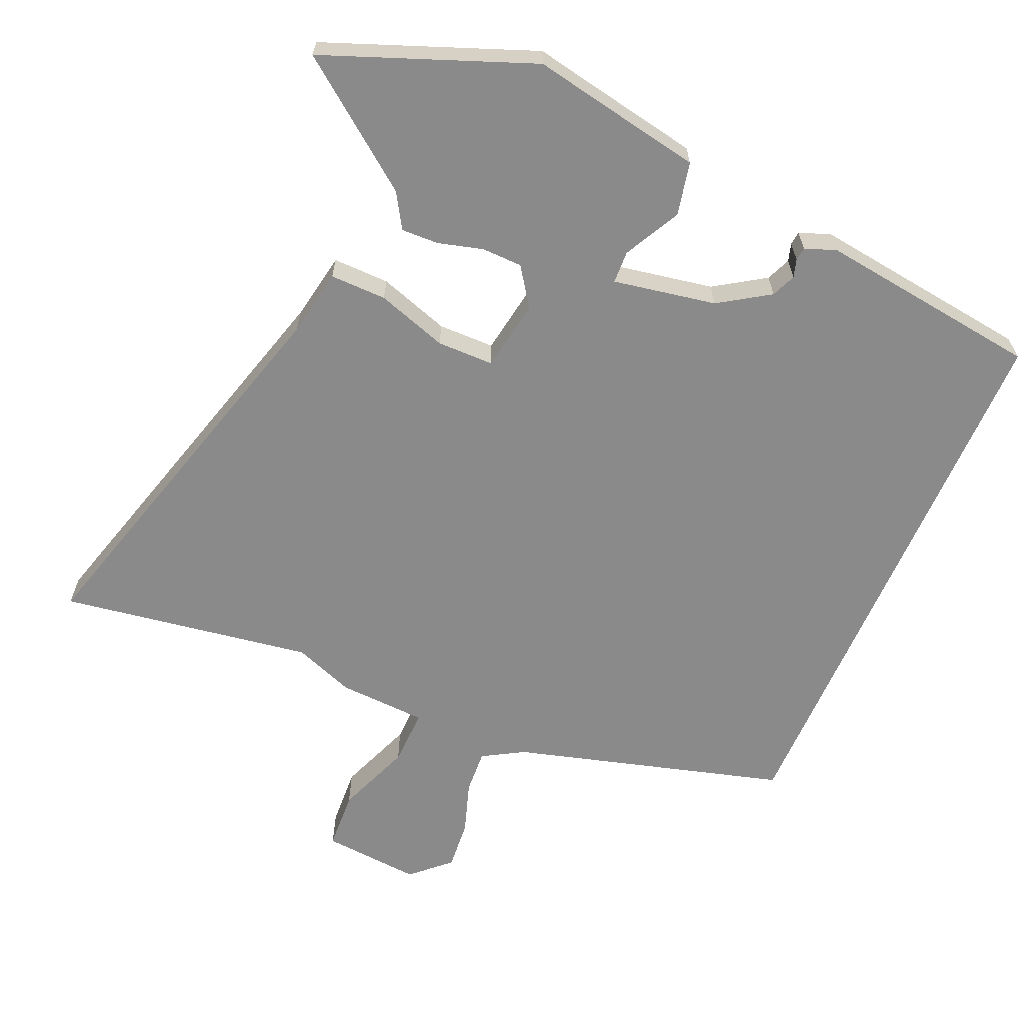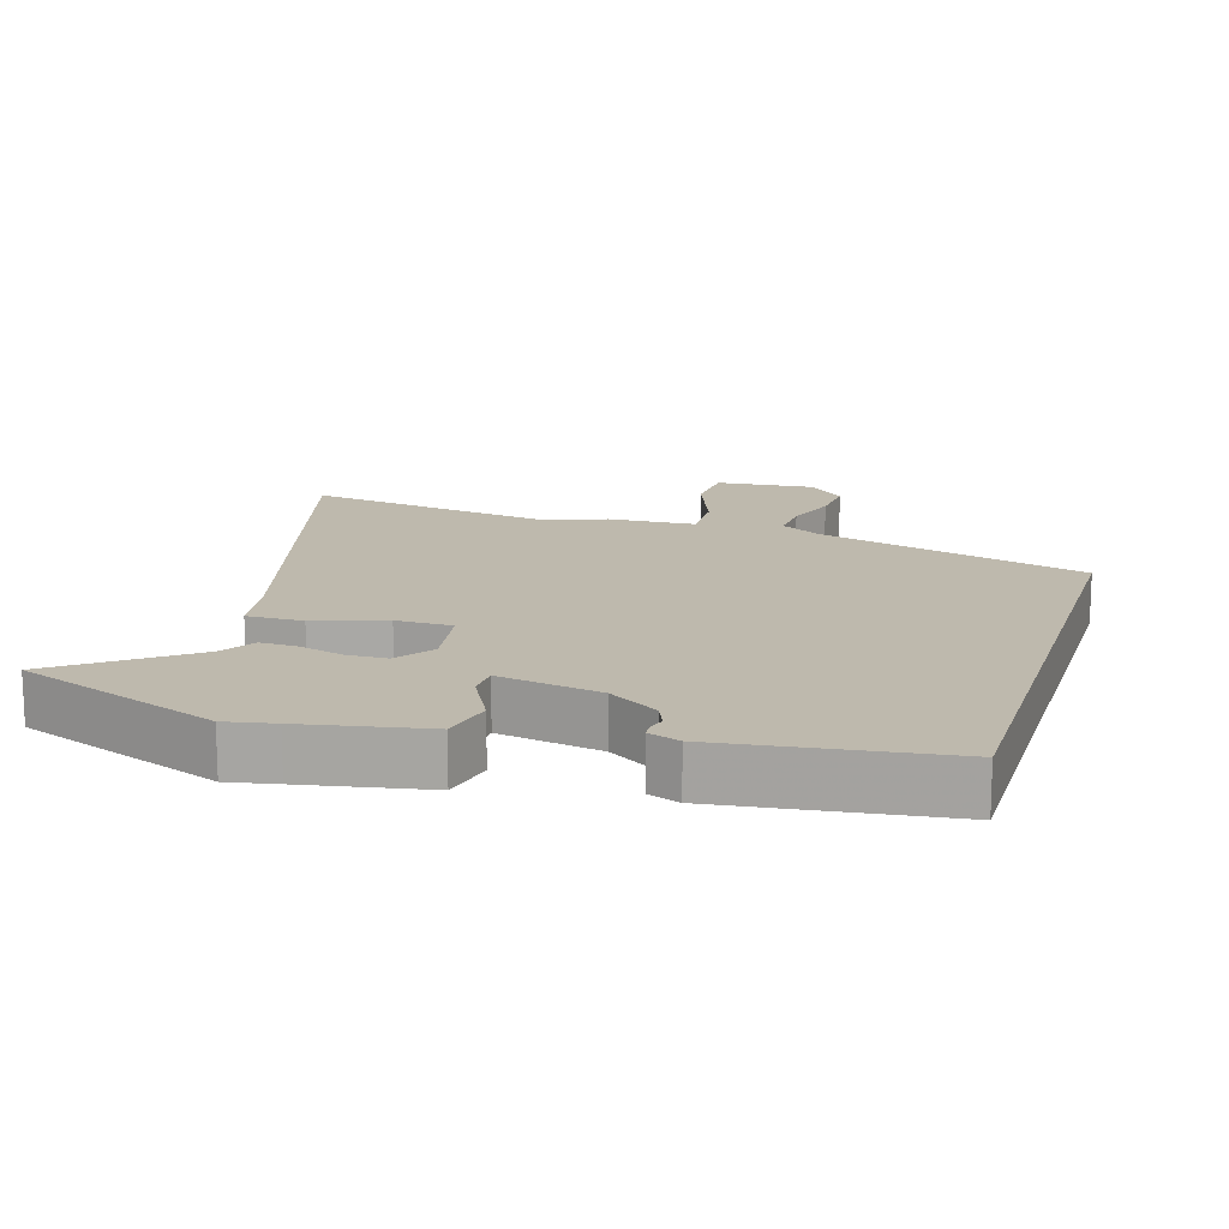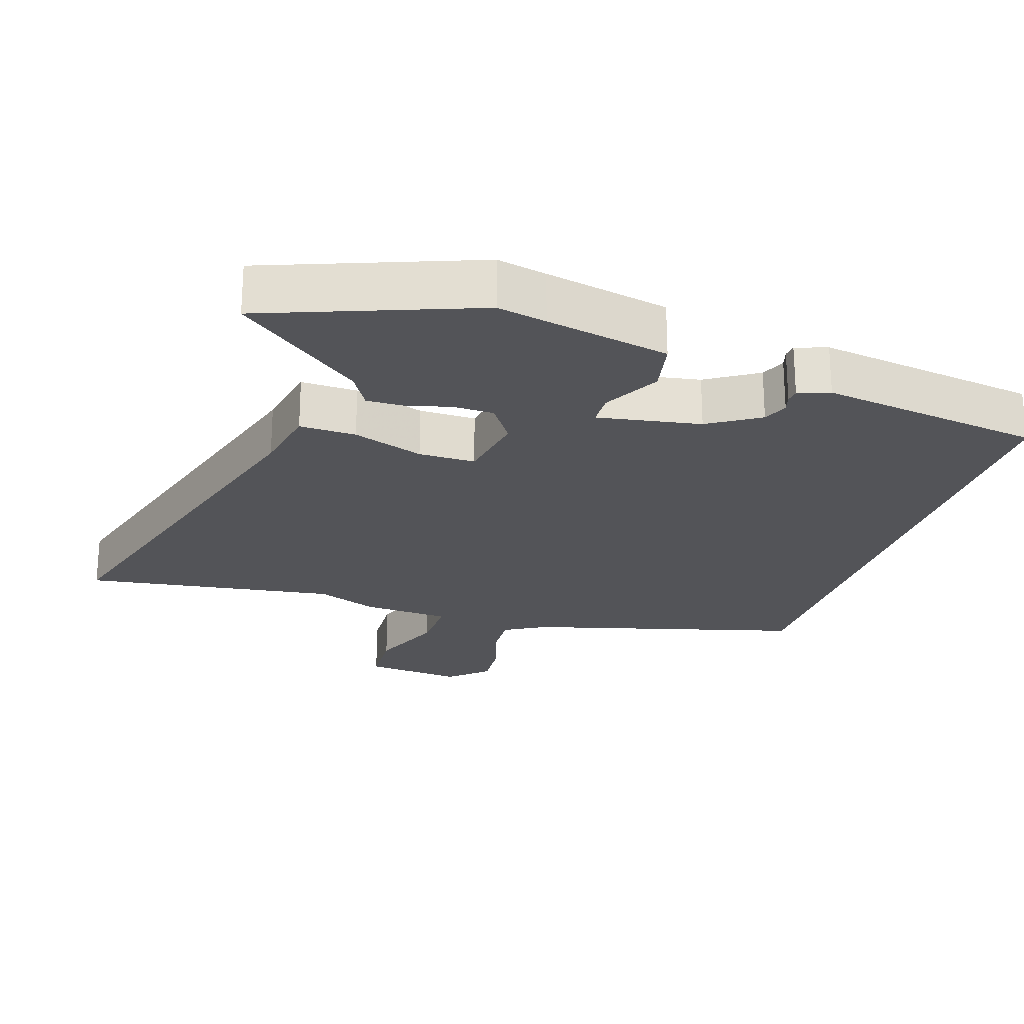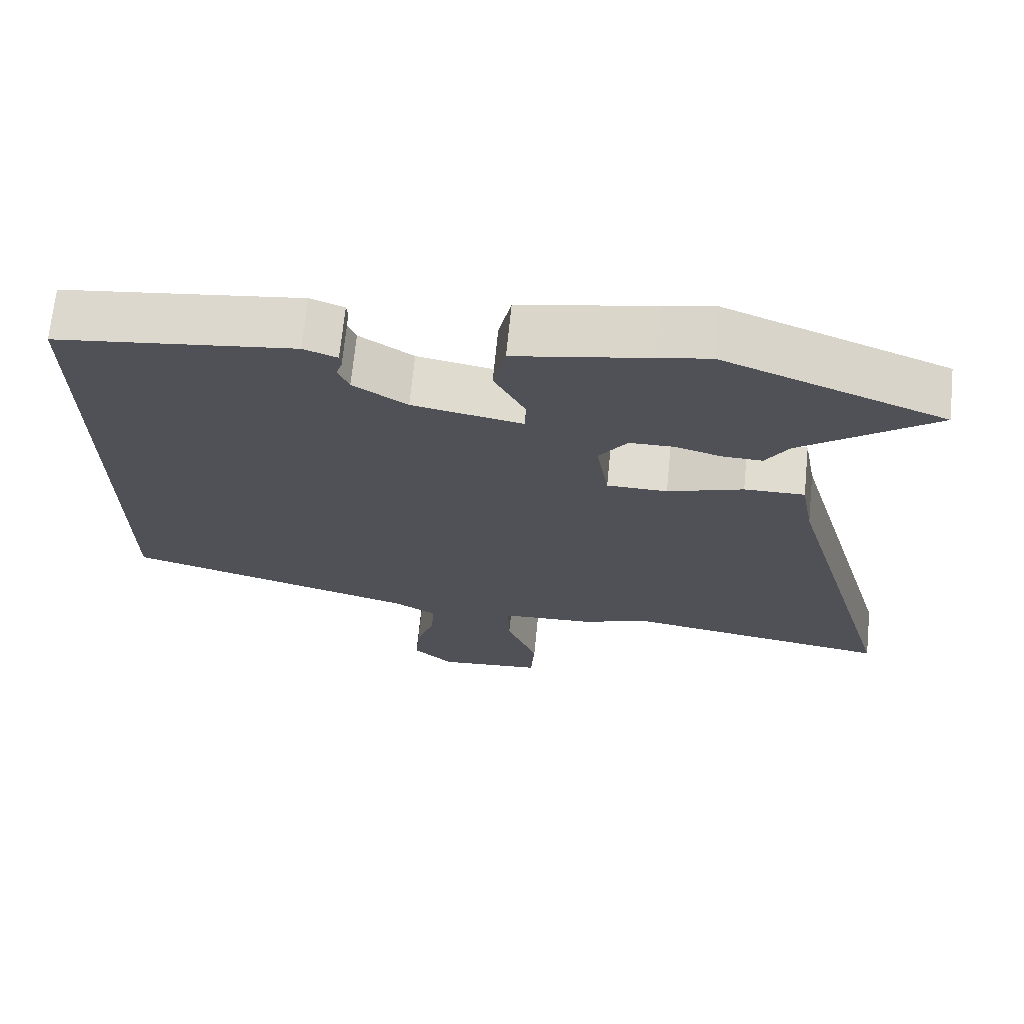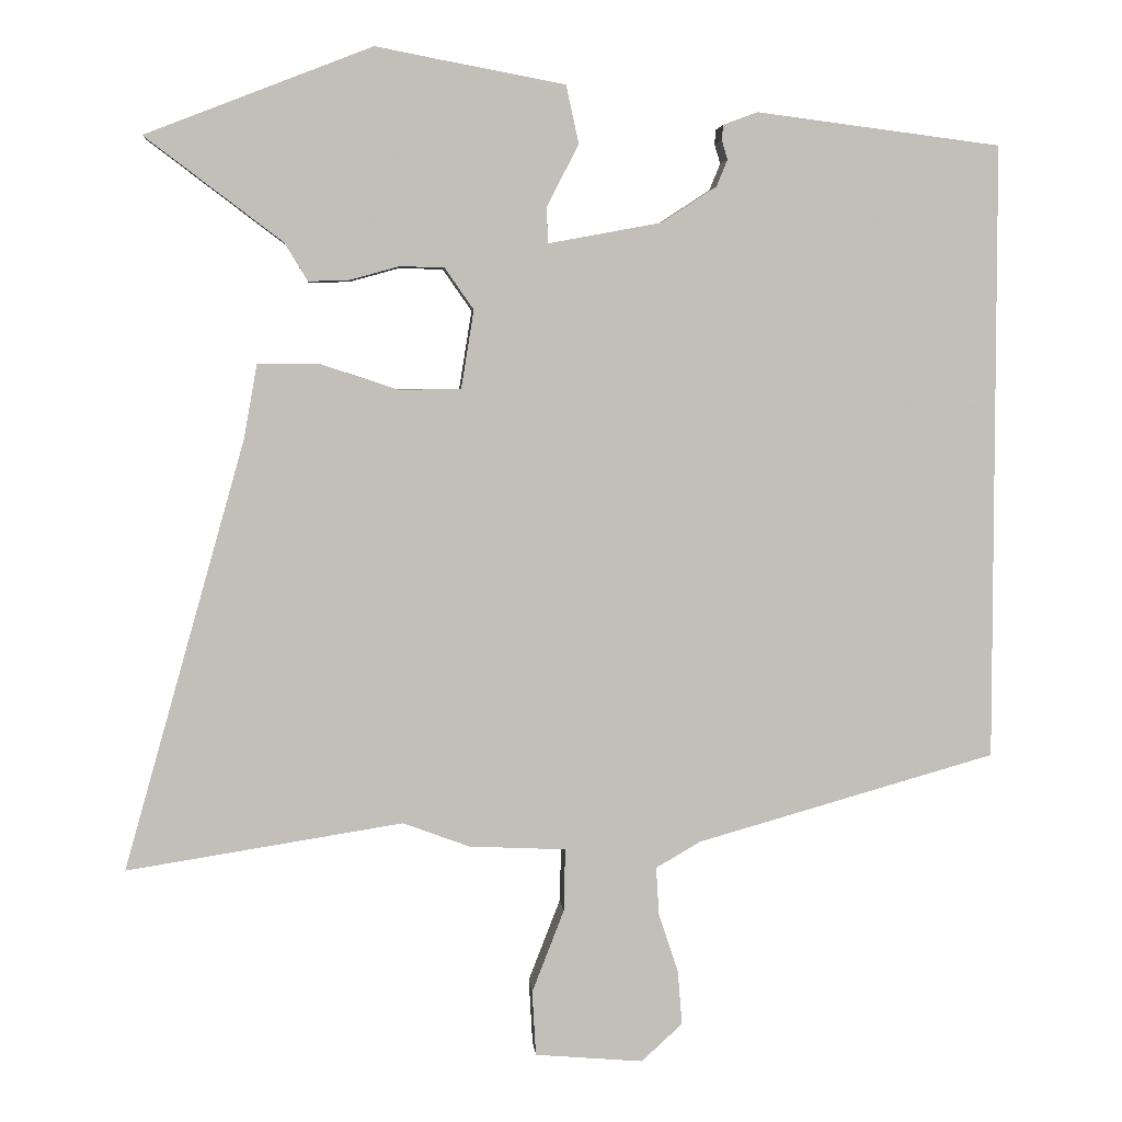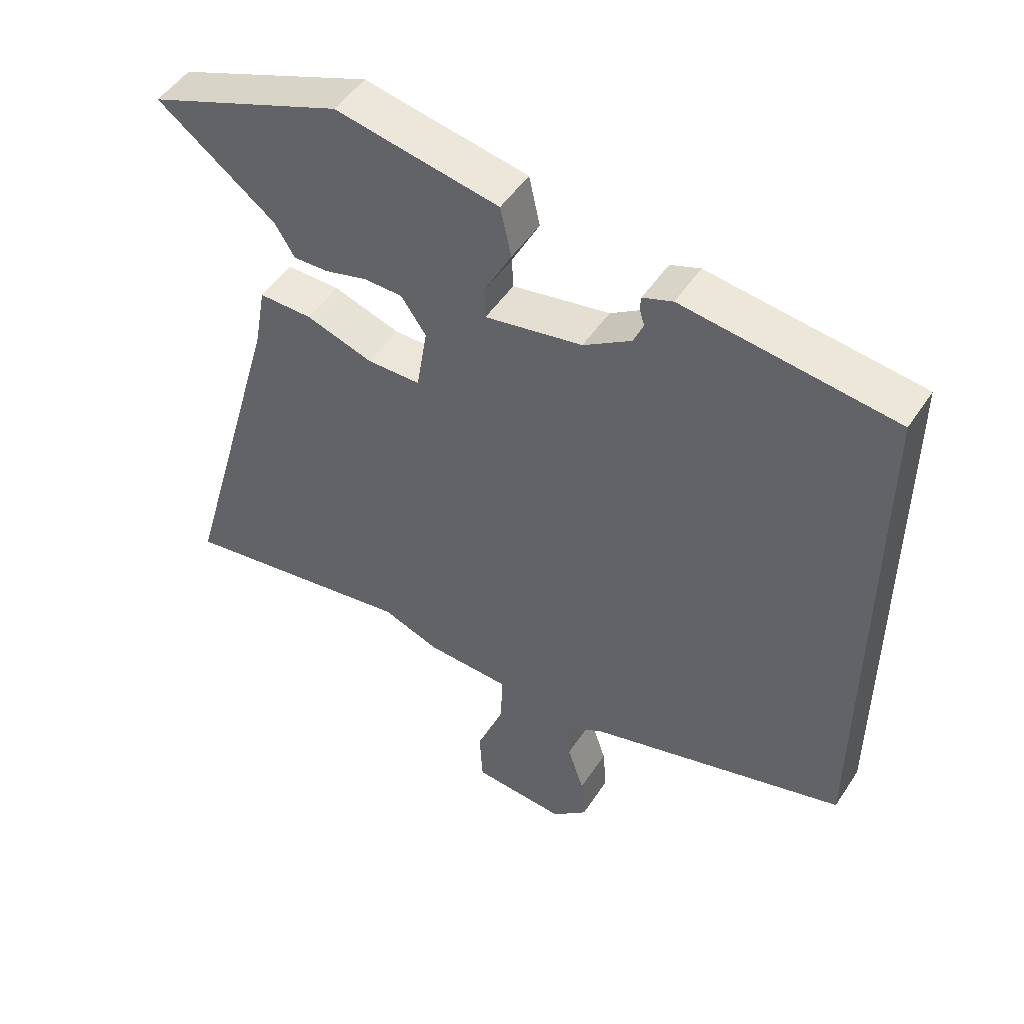
<metadata>
{"format":"obj","ext":"obj","renderer":"f3d","projection":"perspective","resolution":1024,"background":"white","views":[{"elev":-63.5,"azim":-23.5,"up":"+Y"},{"elev":15.1,"azim":17.0,"up":"+Y"},{"elev":-23.6,"azim":-18.5,"up":"+Y"},{"elev":69.4,"azim":-174.3,"up":"+Z"},{"elev":4.3,"azim":-4.5,"up":"+Z"},{"elev":49.6,"azim":32.1,"up":"+Z"}]}
</metadata>
<code>
v -0.303 0.07 -0.469
v -0.674 0.07 -0.528
v -0.511 0.07 0.048
v -0.493 0.07 0.148
v -0.41 0.07 0.147
v -0.306 0.07 0.113
v -0.223 0.07 0.114
v -0.206 0.07 0.219
v -0.245 0.07 0.275
v -0.305 0.07 0.276
v -0.37 0.07 0.258
v -0.425 0.07 0.256
v -0.456 0.07 0.307
v -0.64 0.07 0.446
v -0.336 0.07 0.564
v -0.264 0.07 0.55
v -0.083 0.07 0.516
v -0.066 0.07 0.438
v -0.109 0.07 0.355
v -0.107 0.07 0.307
v 0.044 0.07 0.335
v 0.118 0.07 0.383
v 0.133 0.07 0.419
v 0.125 0.07 0.445
v 0.127 0.07 0.465
v 0.173 0.07 0.482
v 0.5 0.07 0.44
v 0.5 0.07 -0.386
v 0.1 0.07 -0.5
v 0.04 0.07 -0.535
v 0.044 0.07 -0.6
v 0.07 0.07 -0.678
v 0.076 0.07 -0.751
v 0.021 0.07 -0.802
v -0.124 0.07 -0.79
v -0.129 0.07 -0.703
v -0.086 0.07 -0.592
v -0.084 0.07 -0.508
v -0.214 0.07 -0.502
v -0.303 0 -0.469
v -0.674 0 -0.528
v -0.511 0 0.048
v -0.493 0 0.148
v -0.41 0 0.147
v -0.306 0 0.113
v -0.223 0 0.114
v -0.206 0 0.219
v -0.245 0 0.275
v -0.305 0 0.276
v -0.37 0 0.258
v -0.425 0 0.256
v -0.456 0 0.307
v -0.64 0 0.446
v -0.336 0 0.564
v -0.264 0 0.55
v -0.083 0 0.516
v -0.066 0 0.438
v -0.109 0 0.355
v -0.107 0 0.307
v 0.044 0 0.335
v 0.118 0 0.383
v 0.133 0 0.419
v 0.125 0 0.445
v 0.127 0 0.465
v 0.173 0 0.482
v 0.5 0 0.44
v 0.5 0 -0.386
v 0.1 0 -0.5
v 0.04 0 -0.535
v 0.044 0 -0.6
v 0.07 0 -0.678
v 0.076 0 -0.751
v 0.021 0 -0.802
v -0.124 0 -0.79
v -0.129 0 -0.703
v -0.086 0 -0.592
v -0.084 0 -0.508
v -0.214 0 -0.502
f 38 39 1
f 35 36 37
f 34 35 37
f 33 34 37
f 32 33 37
f 31 32 37
f 30 31 37 38
f 29 30 38
f 28 29 38 1
f 26 27 28
f 25 26 28
f 24 25 28
f 23 24 28
f 22 23 28
f 21 22 28 1
f 16 17 18 19
f 16 19 20
f 15 16 20
f 14 15 20
f 13 14 20
f 10 11 12 13
f 9 10 13 20
f 8 9 20 21
f 3 4 5 6
f 3 6 7
f 2 3 7
f 1 2 7
f 1 7 8 21
f 40 78 77
f 76 75 74
f 76 74 73
f 76 73 72
f 76 72 71
f 76 71 70
f 77 76 70 69
f 77 69 68
f 40 77 68 67
f 67 66 65
f 67 65 64
f 67 64 63
f 67 63 62
f 67 62 61
f 40 67 61 60
f 58 57 56 55
f 59 58 55
f 59 55 54
f 59 54 53
f 59 53 52
f 52 51 50 49
f 59 52 49 48
f 60 59 48 47
f 45 44 43 42
f 46 45 42
f 46 42 41
f 46 41 40
f 60 47 46 40
f 1 40 41 2
f 2 41 42 3
f 3 42 43 4
f 4 43 44 5
f 5 44 45 6
f 6 45 46 7
f 7 46 47 8
f 8 47 48 9
f 9 48 49 10
f 10 49 50 11
f 11 50 51 12
f 12 51 52 13
f 13 52 53 14
f 14 53 54 15
f 15 54 55 16
f 16 55 56 17
f 17 56 57 18
f 18 57 58 19
f 19 58 59 20
f 20 59 60 21
f 21 60 61 22
f 22 61 62 23
f 23 62 63 24
f 24 63 64 25
f 25 64 65 26
f 26 65 66 27
f 27 66 67 28
f 28 67 68 29
f 29 68 69 30
f 30 69 70 31
f 31 70 71 32
f 32 71 72 33
f 33 72 73 34
f 34 73 74 35
f 35 74 75 36
f 36 75 76 37
f 37 76 77 38
f 38 77 78 39
f 39 78 40 1

</code>
